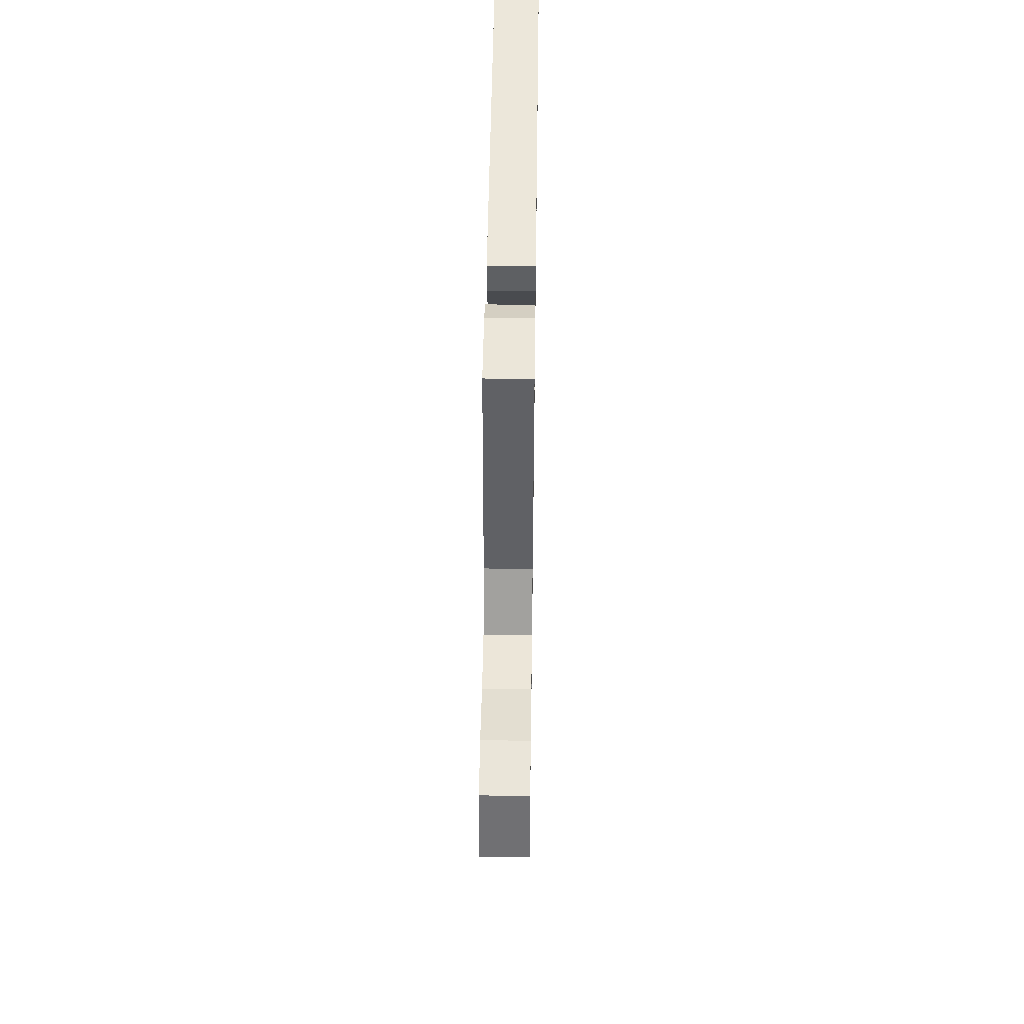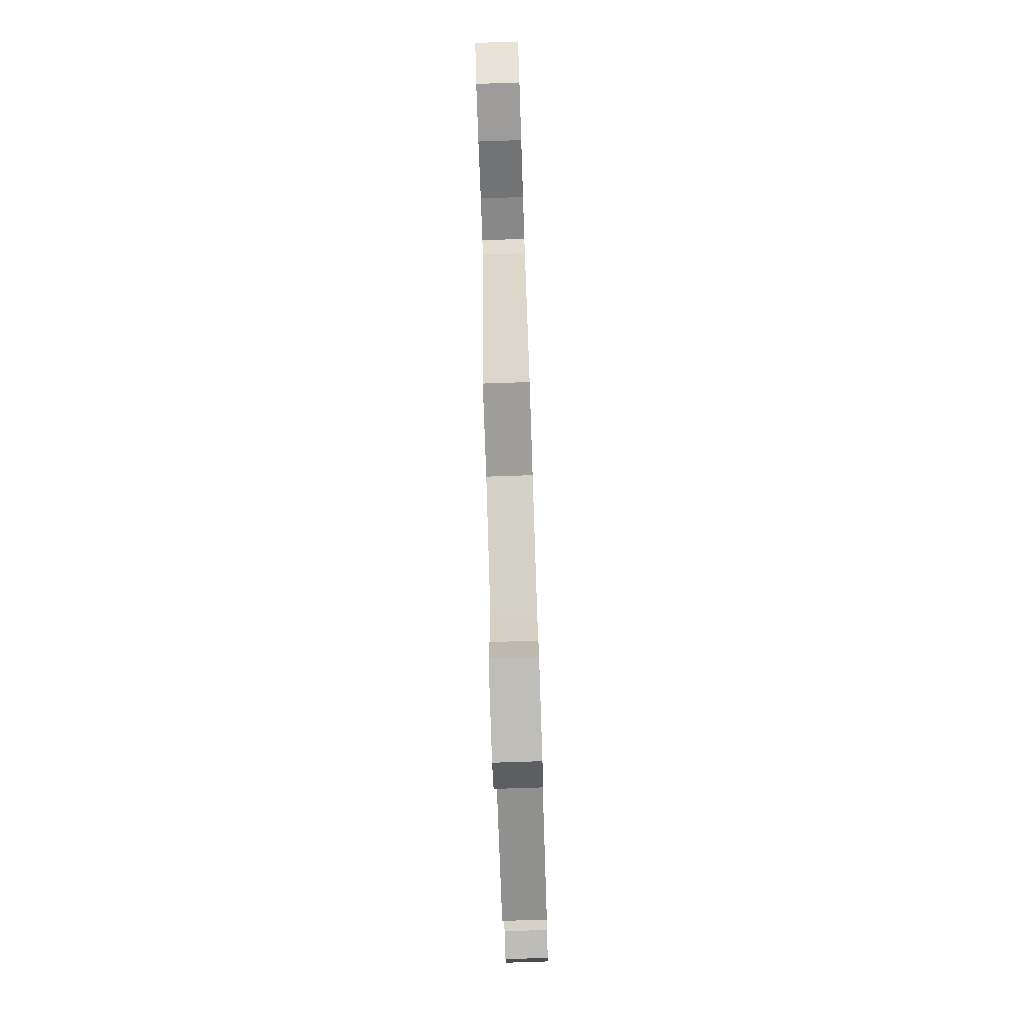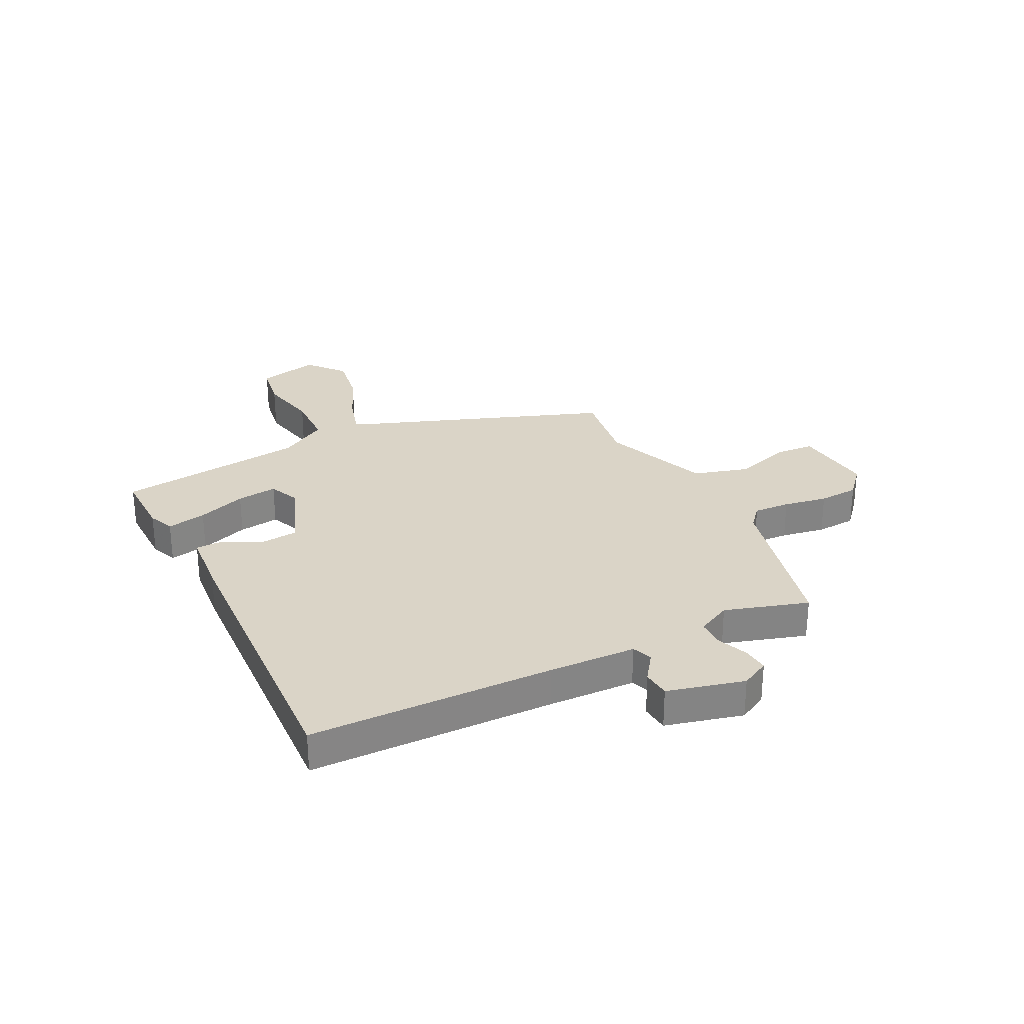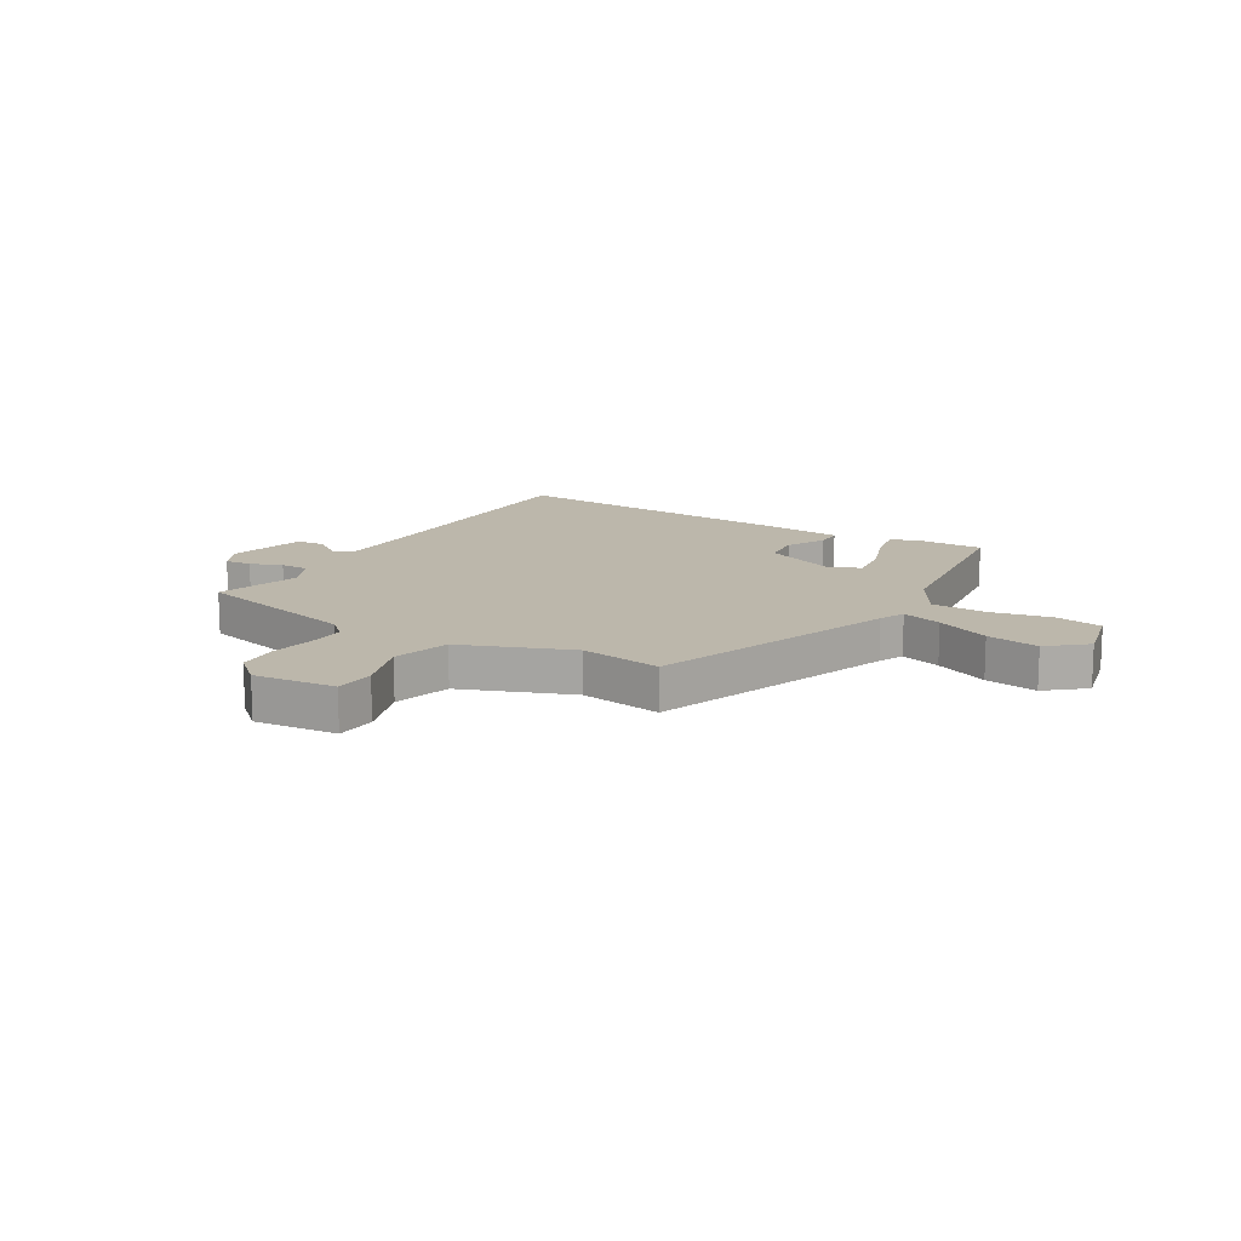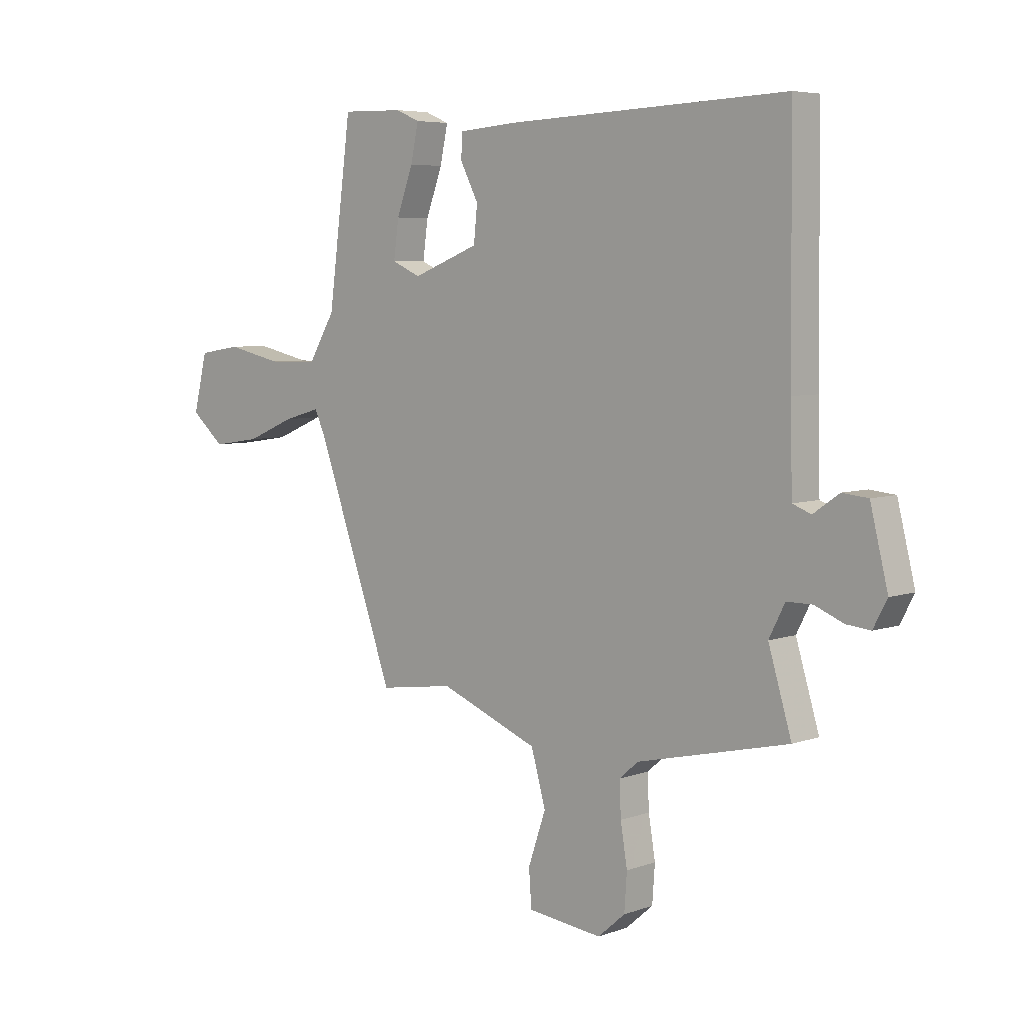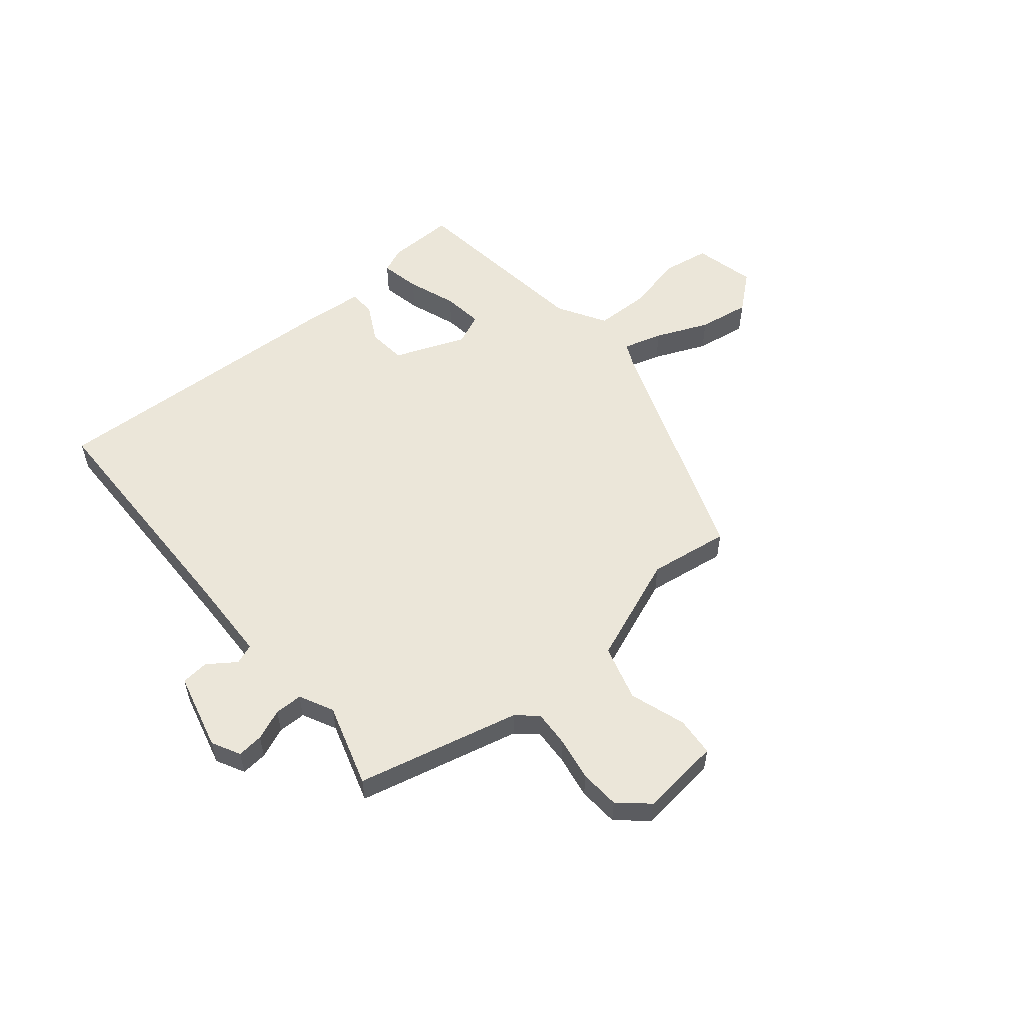
<metadata>
{"format":"obj","ext":"obj","renderer":"f3d","projection":"perspective","resolution":1024,"background":"white","views":[{"elev":48.7,"azim":-89.2,"up":"+Z"},{"elev":-78.6,"azim":-88.1,"up":"+Z"},{"elev":28.9,"azim":63.9,"up":"+Y"},{"elev":14.4,"azim":-148.6,"up":"+Y"},{"elev":5.7,"azim":42.5,"up":"+Z"},{"elev":55.3,"azim":140.7,"up":"+Y"}]}
</metadata>
<code>
v -0.42 0.07 0.495
v -0.3 0.07 0.492
v -0.253 0.07 0.472
v -0.268 0.07 0.401
v -0.3 0.07 0.314
v -0.31 0.07 0.241
v -0.254 0.07 0.216
v -0.125 0.07 0.266
v -0.118 0.07 0.335
v -0.153 0.07 0.403
v -0.152 0.07 0.451
v -0.036 0.07 0.46
v 0.507 0.07 0.482
v 0.511 0.07 0.042
v 0.515 0.07 -0.115
v 0.551 0.07 -0.129
v 0.601 0.07 -0.094
v 0.651 0.07 -0.099
v 0.685 0.07 -0.238
v 0.658 0.07 -0.289
v 0.611 0.07 -0.284
v 0.556 0.07 -0.261
v 0.506 0.07 -0.261
v 0.475 0.07 -0.322
v 0.52 0.07 -0.472
v 0.226 0.07 -0.54
v 0.189 0.07 -0.572
v 0.192 0.07 -0.638
v 0.205 0.07 -0.717
v 0.2 0.07 -0.789
v 0.147 0.07 -0.835
v 0.002 0.07 -0.818
v -0.003 0.07 -0.747
v 0.031 0.07 -0.647
v 0.003 0.07 -0.546
v -0.189 0.07 -0.469
v -0.334 0.07 -0.489
v -0.487 0.07 -0.06
v -0.507 0.07 -0.016
v -0.578 0.07 -0.036
v -0.673 0.07 -0.076
v -0.766 0.07 -0.09
v -0.831 0.07 -0.034
v -0.804 0.07 0.076
v -0.721 0.07 0.089
v -0.614 0.07 0.065
v -0.517 0.07 0.066
v -0.465 0.07 0.153
v -0.42 0 0.495
v -0.3 0 0.492
v -0.253 0 0.472
v -0.268 0 0.401
v -0.3 0 0.314
v -0.31 0 0.241
v -0.254 0 0.216
v -0.125 0 0.266
v -0.118 0 0.335
v -0.153 0 0.403
v -0.152 0 0.451
v -0.036 0 0.46
v 0.507 0 0.482
v 0.511 0 0.042
v 0.515 0 -0.115
v 0.551 0 -0.129
v 0.601 0 -0.094
v 0.651 0 -0.099
v 0.685 0 -0.238
v 0.658 0 -0.289
v 0.611 0 -0.284
v 0.556 0 -0.261
v 0.506 0 -0.261
v 0.475 0 -0.322
v 0.52 0 -0.472
v 0.226 0 -0.54
v 0.189 0 -0.572
v 0.192 0 -0.638
v 0.205 0 -0.717
v 0.2 0 -0.789
v 0.147 0 -0.835
v 0.002 0 -0.818
v -0.003 0 -0.747
v 0.031 0 -0.647
v 0.003 0 -0.546
v -0.189 0 -0.469
v -0.334 0 -0.489
v -0.487 0 -0.06
v -0.507 0 -0.016
v -0.578 0 -0.036
v -0.673 0 -0.076
v -0.766 0 -0.09
v -0.831 0 -0.034
v -0.804 0 0.076
v -0.721 0 0.089
v -0.614 0 0.065
v -0.517 0 0.066
v -0.465 0 0.153
f 43 44 45 46
f 43 46 47
f 40 41 42 43
f 39 40 43 47
f 38 39 47 48
f 36 37 38 48
f 31 32 33 34
f 31 34 35
f 28 29 30 31
f 27 28 31 35
f 26 27 35 36
f 24 25 26 36
f 19 20 21 22
f 19 22 23
f 16 17 18 19
f 15 16 19 23
f 14 15 23 24
f 9 10 11 12
f 8 9 12 13
f 7 8 13 14
f 2 3 4 5
f 2 5 6
f 1 2 6
f 48 1 6
f 36 48 6 7
f 7 14 24 36
f 94 93 92 91
f 95 94 91
f 91 90 89 88
f 95 91 88 87
f 96 95 87 86
f 96 86 85 84
f 82 81 80 79
f 83 82 79
f 79 78 77 76
f 83 79 76 75
f 84 83 75 74
f 84 74 73 72
f 70 69 68 67
f 71 70 67
f 67 66 65 64
f 71 67 64 63
f 72 71 63 62
f 60 59 58 57
f 61 60 57 56
f 62 61 56 55
f 53 52 51 50
f 54 53 50
f 54 50 49
f 54 49 96
f 55 54 96 84
f 84 72 62 55
f 1 49 50 2
f 2 50 51 3
f 3 51 52 4
f 4 52 53 5
f 5 53 54 6
f 6 54 55 7
f 7 55 56 8
f 8 56 57 9
f 9 57 58 10
f 10 58 59 11
f 11 59 60 12
f 12 60 61 13
f 13 61 62 14
f 14 62 63 15
f 15 63 64 16
f 16 64 65 17
f 17 65 66 18
f 18 66 67 19
f 19 67 68 20
f 20 68 69 21
f 21 69 70 22
f 22 70 71 23
f 23 71 72 24
f 24 72 73 25
f 25 73 74 26
f 26 74 75 27
f 27 75 76 28
f 28 76 77 29
f 29 77 78 30
f 30 78 79 31
f 31 79 80 32
f 32 80 81 33
f 33 81 82 34
f 34 82 83 35
f 35 83 84 36
f 36 84 85 37
f 37 85 86 38
f 38 86 87 39
f 39 87 88 40
f 40 88 89 41
f 41 89 90 42
f 42 90 91 43
f 43 91 92 44
f 44 92 93 45
f 45 93 94 46
f 46 94 95 47
f 47 95 96 48
f 48 96 49 1

</code>
